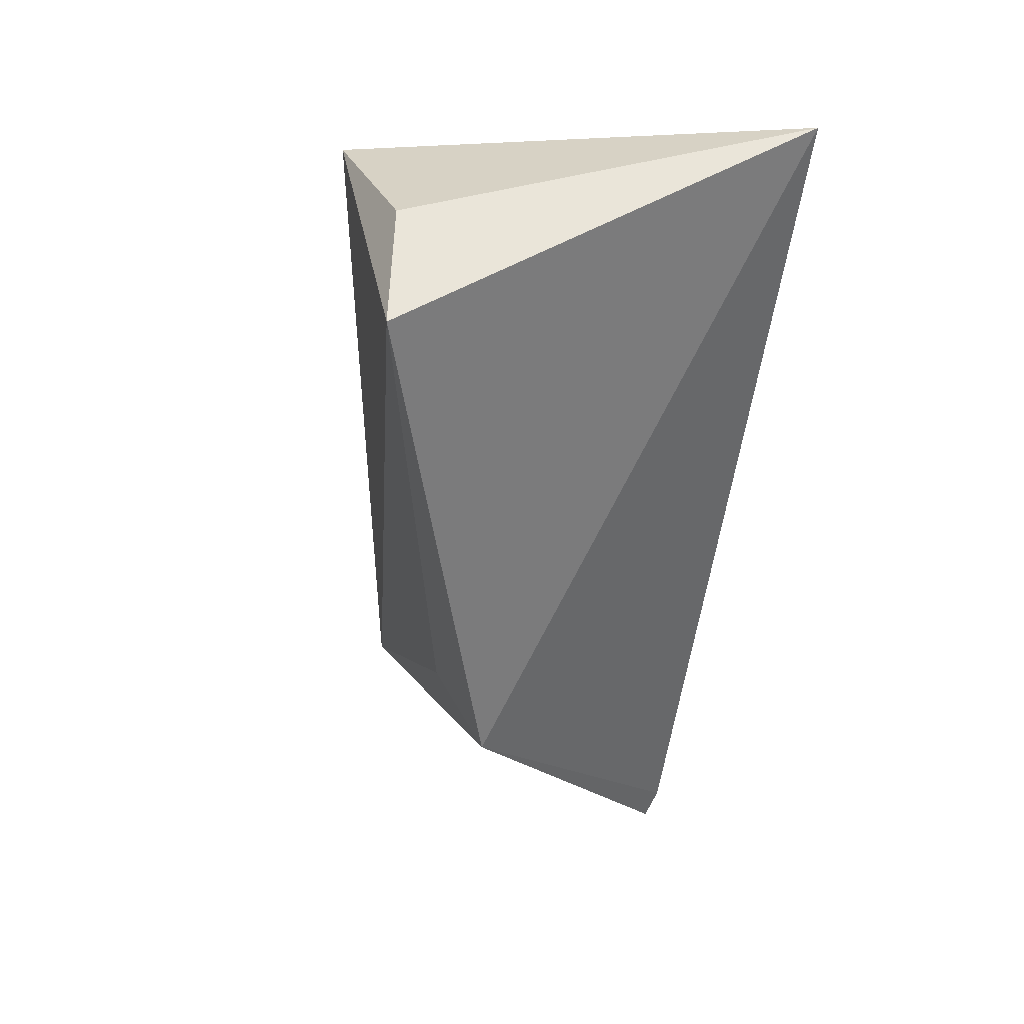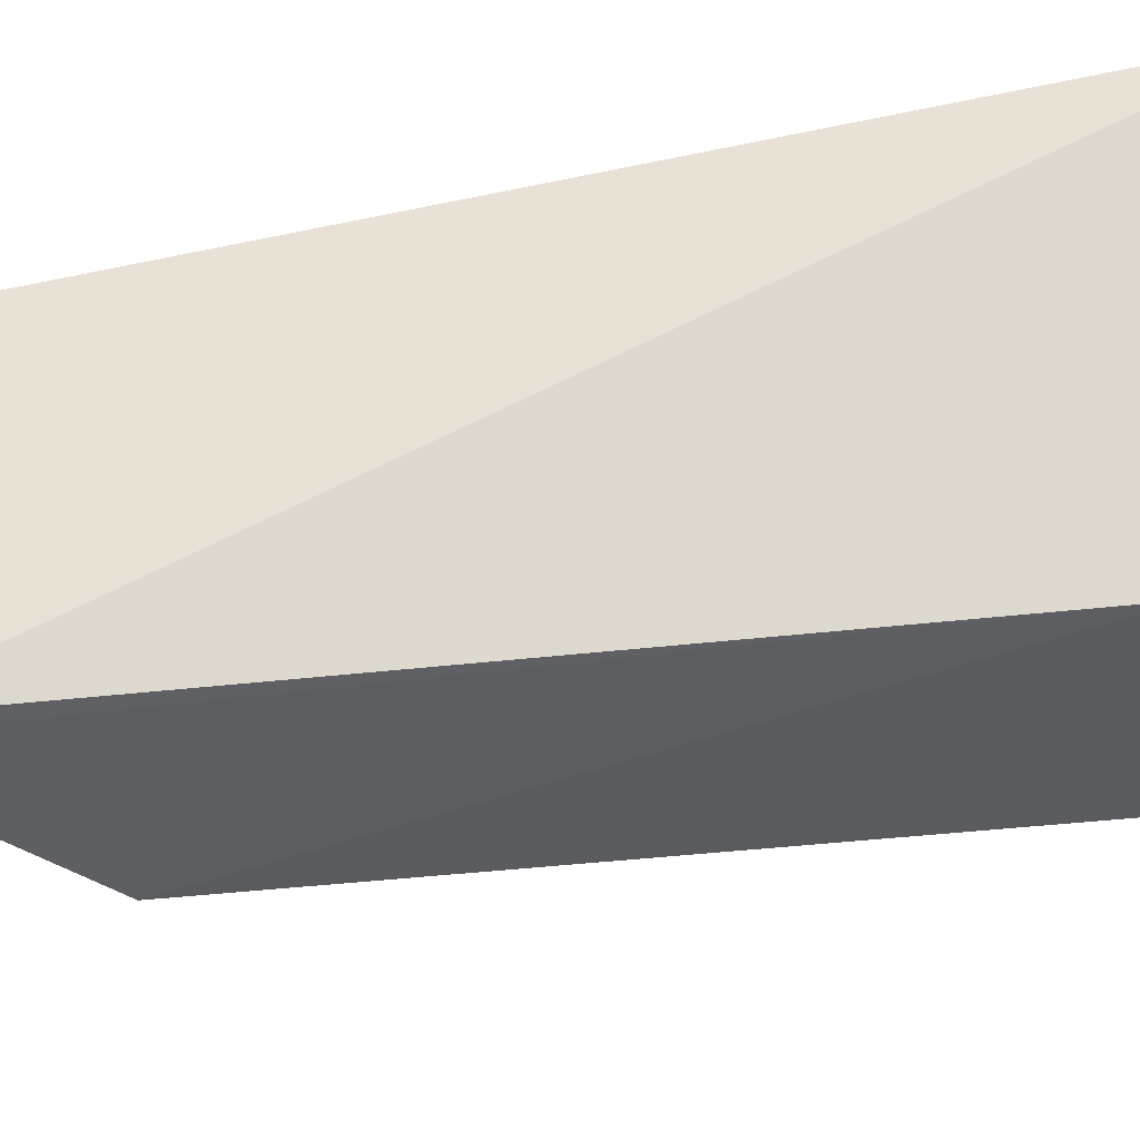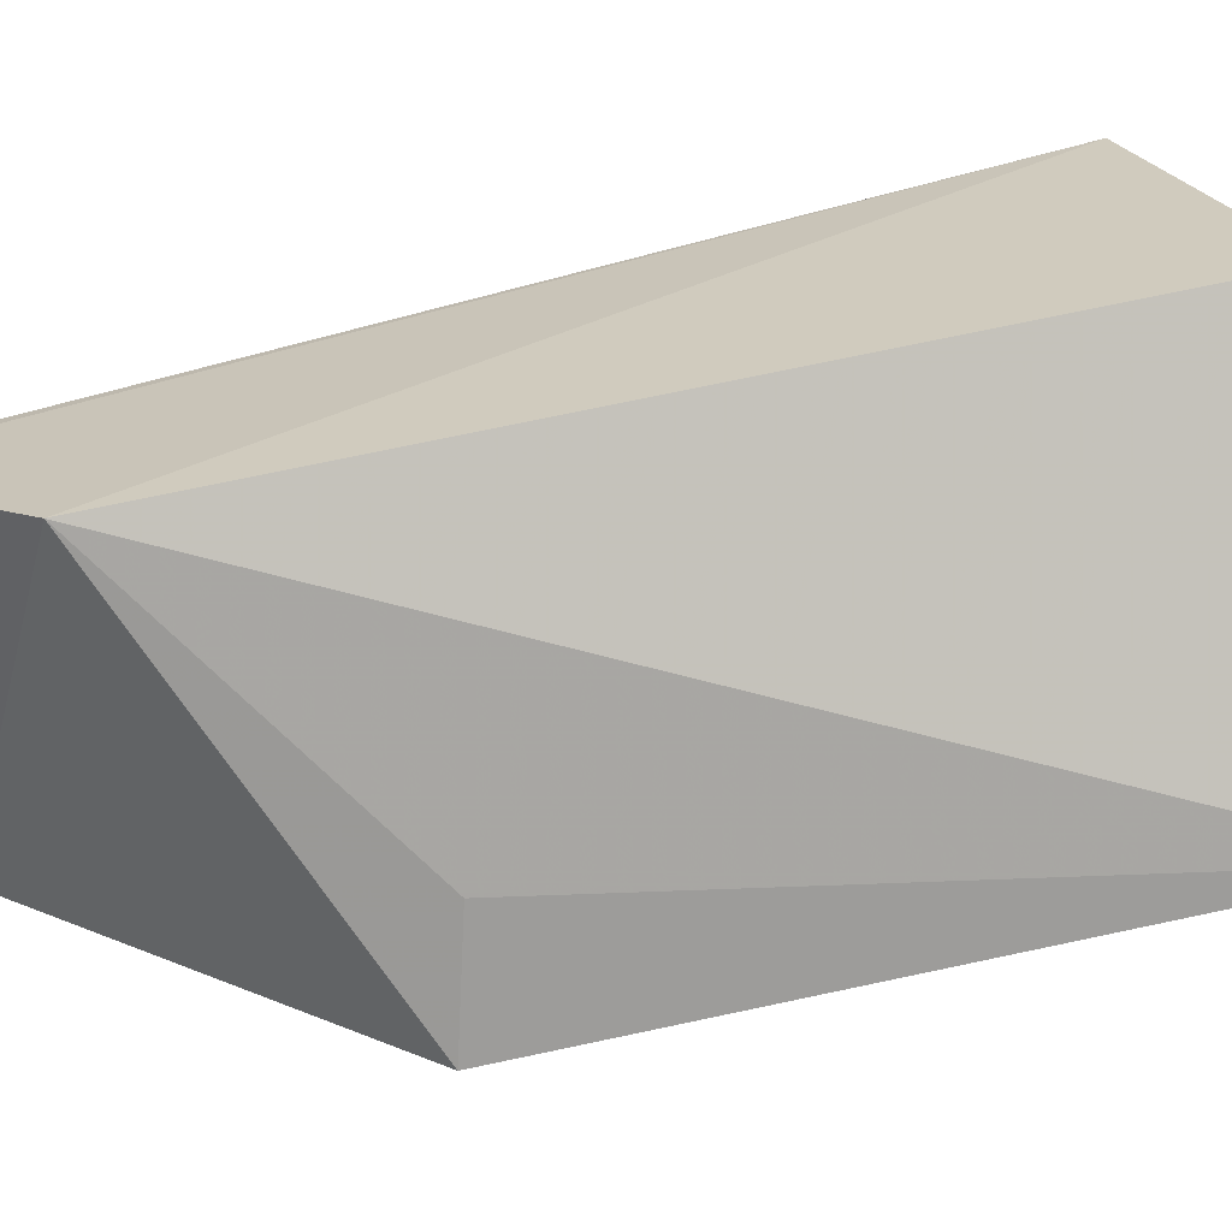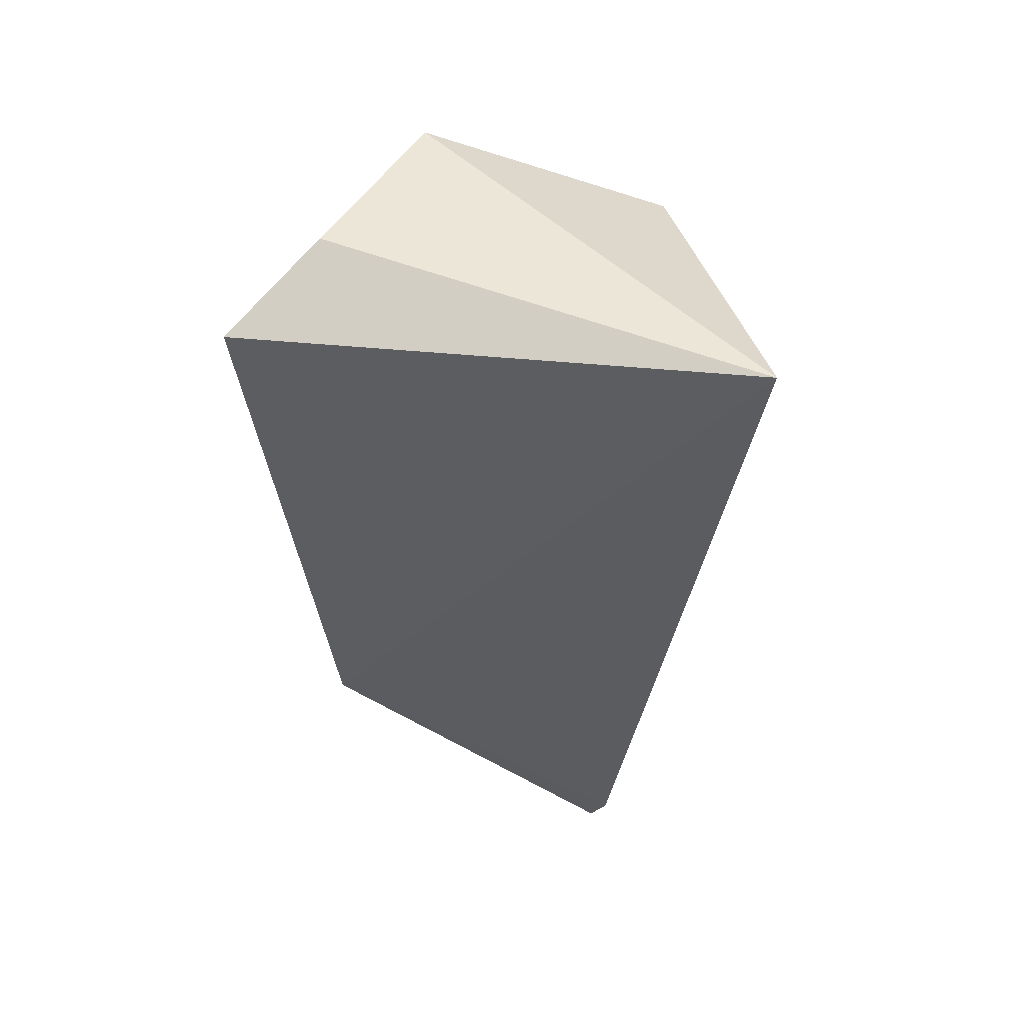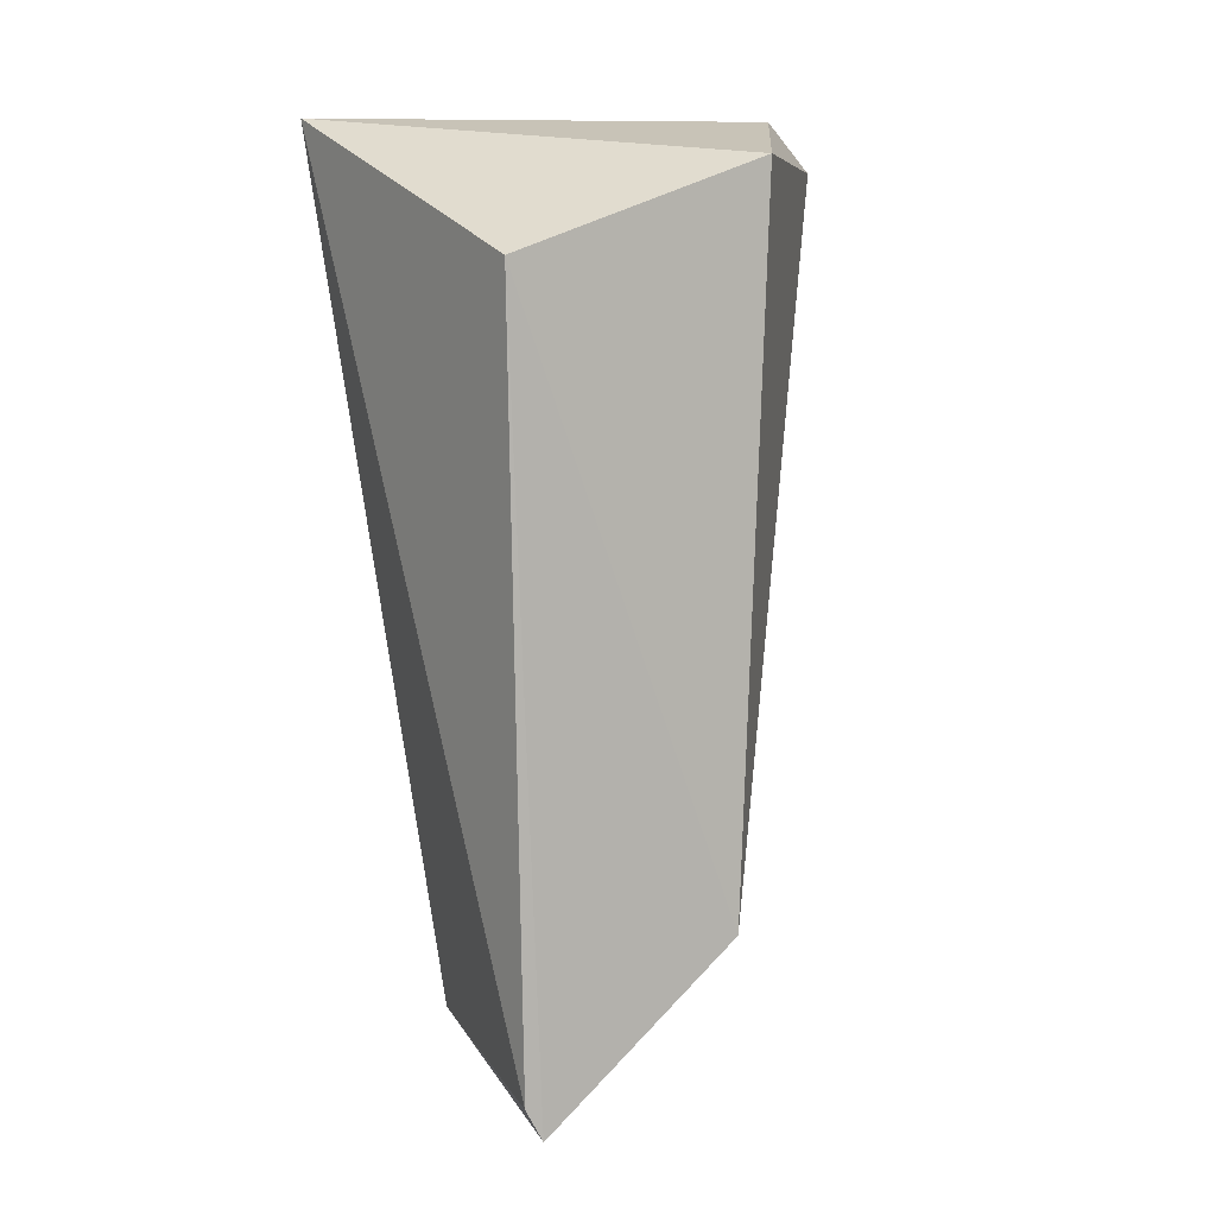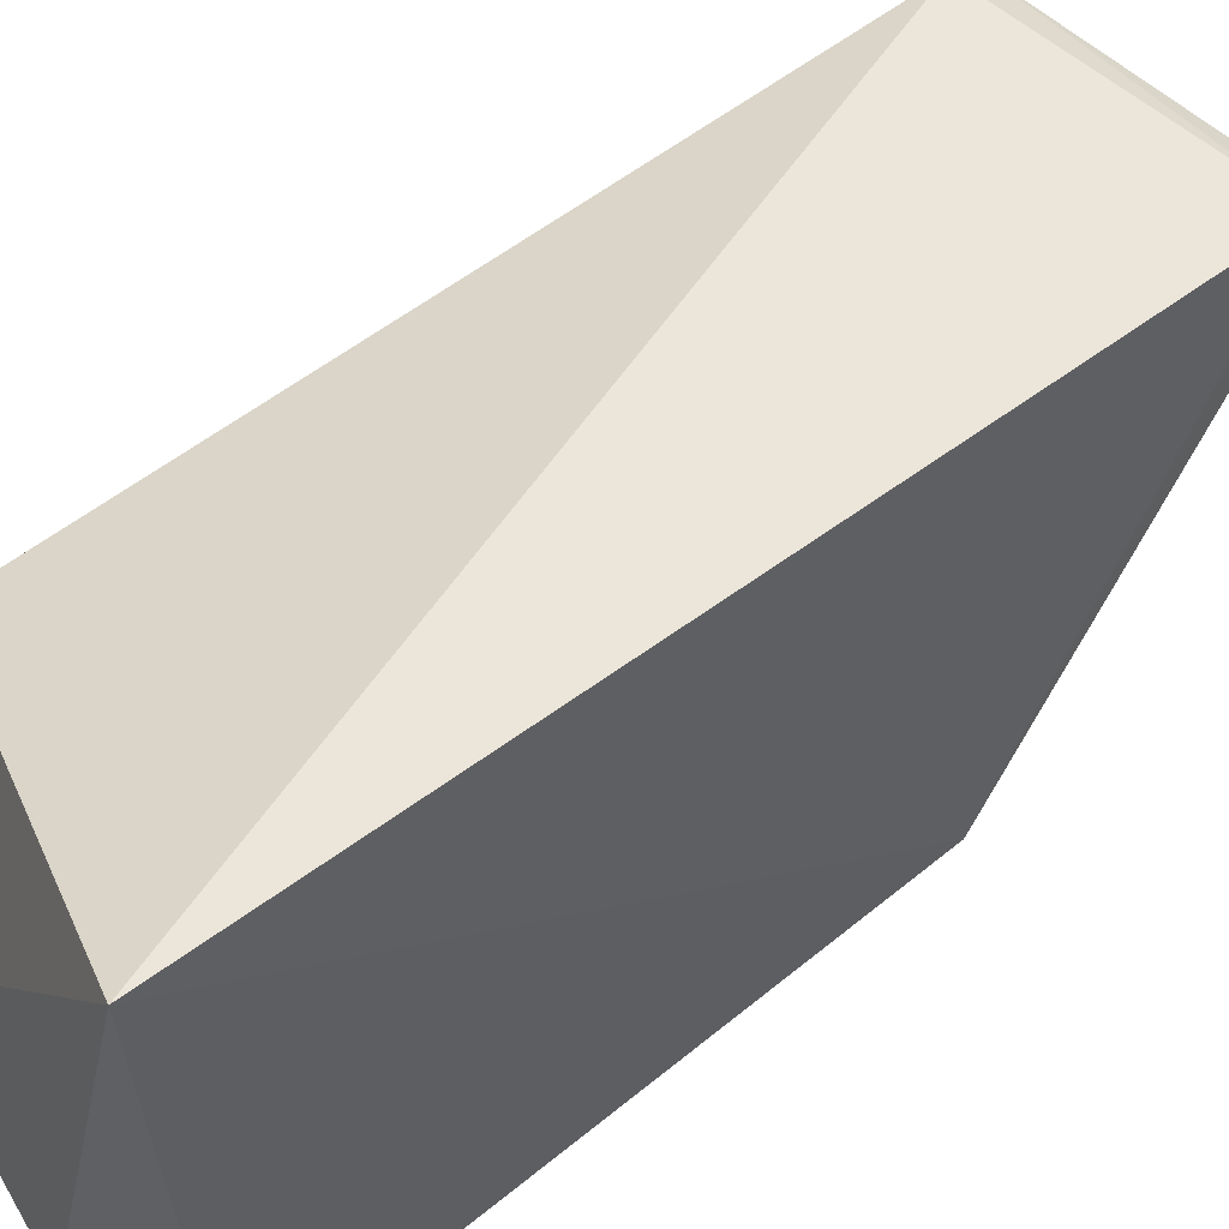
<metadata>
{"format":"obj","ext":"obj","renderer":"f3d","projection":"perspective","resolution":1024,"background":"white","views":[{"elev":36.5,"azim":-129.0,"up":"+Y"},{"elev":53.0,"azim":85.0,"up":"+Z"},{"elev":-64.7,"azim":105.5,"up":"+Z"},{"elev":52.8,"azim":-83.4,"up":"+Y"},{"elev":10.9,"azim":72.7,"up":"+Y"},{"elev":50.7,"azim":-131.7,"up":"+Z"}]}
</metadata>
<code>
v -0.05497 0.002321 0.02503
v -0.04491 -0.02462 0.02092
v -0.0456 0.001298 0.0145
v -0.05386 0.0007921 0.01011
v -0.05355 -0.0247 0.02101
v -0.04478 -0.01935 0.01549
v -0.05123 0.002221 0.01242
v -0.04526 -0.001197 0.02169
v -0.05358 -0.0239 0.02152
v -0.05475 -0.01523 0.0124
v -0.04499 -0.02367 0.02141
v -0.05189 -0.01429 0.0128
f 6 4 3
f 6 2 5
f 7 1 3
f 7 3 4
f 7 4 1
f 8 3 1
f 8 6 3
f 8 2 6
f 9 5 2
f 10 1 4
f 10 6 5
f 10 9 1
f 10 5 9
f 11 8 1
f 11 2 8
f 11 9 2
f 11 1 9
f 12 10 4
f 12 4 6
f 12 6 10

</code>
